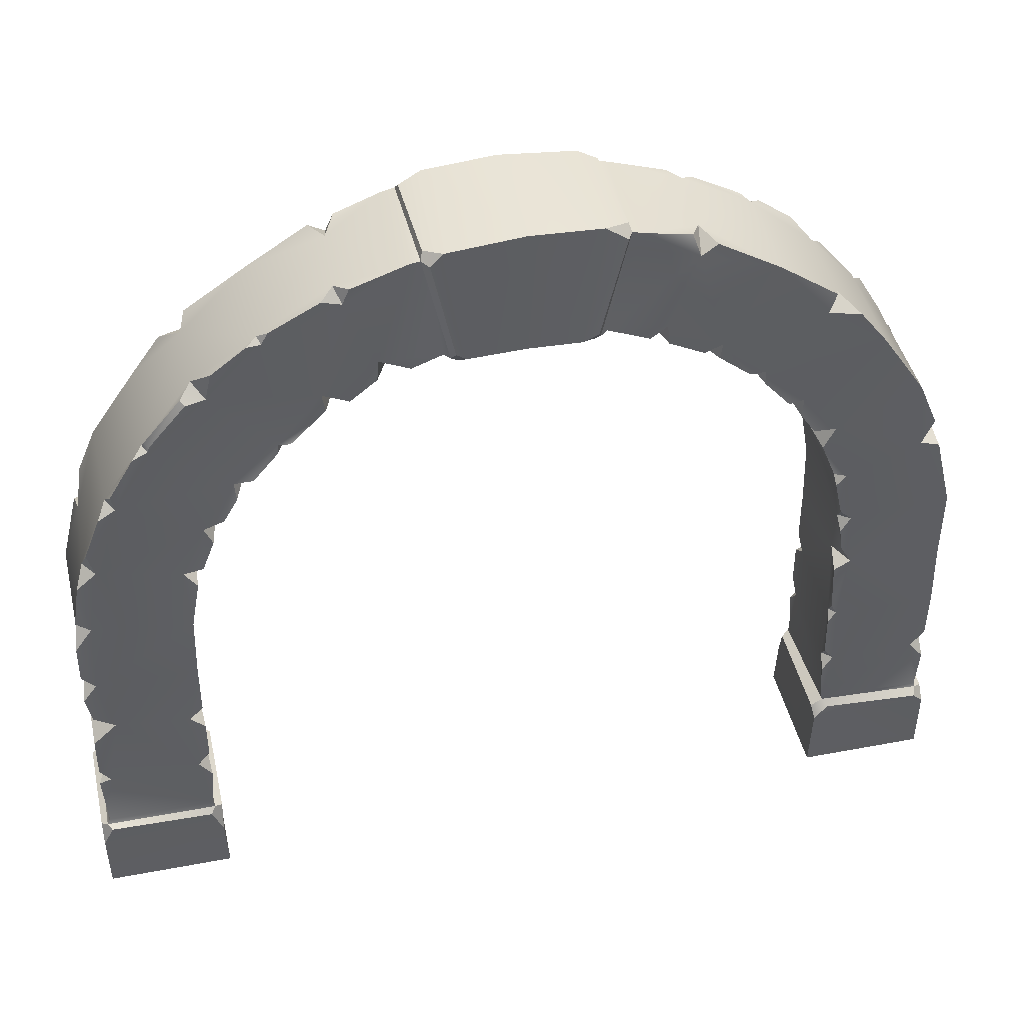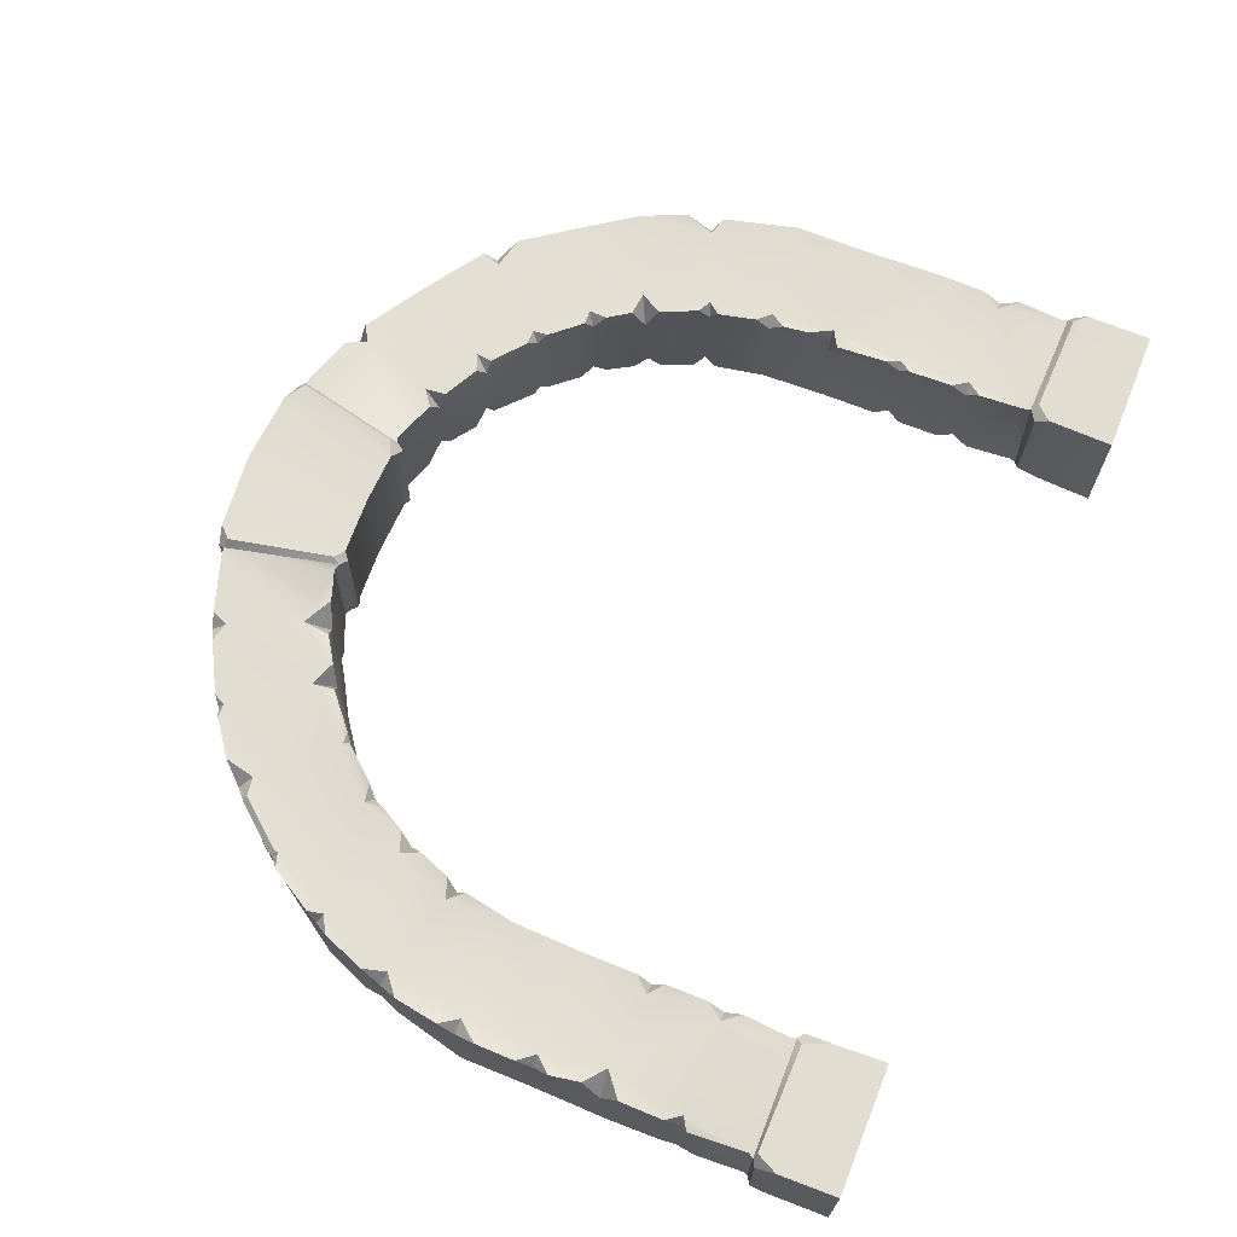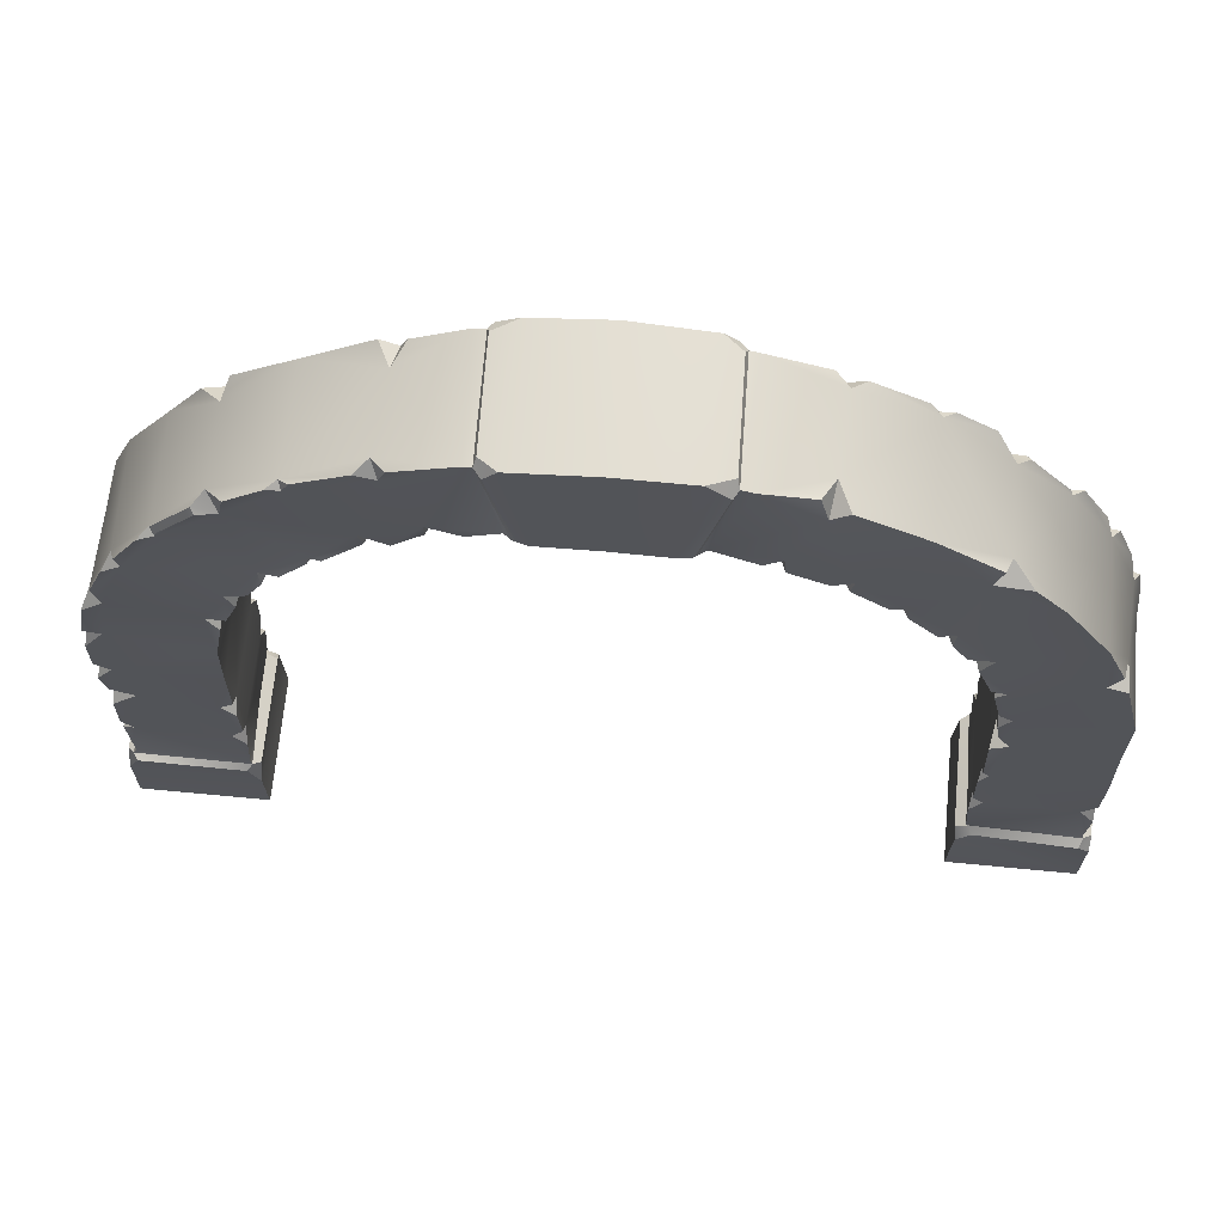
<metadata>
{"format":"obj","ext":"obj","renderer":"f3d","projection":"perspective","resolution":1024,"background":"white","views":[{"elev":43.4,"azim":167.4,"up":"+Y"},{"elev":68.6,"azim":-68.1,"up":"+Z"},{"elev":66.9,"azim":-174.5,"up":"+Y"}]}
</metadata>
<code>
v  -0.0117 399.9 -32.49
v  0 334.9 -32.5
v  0.0117 399.9 32.49
v  0 334.9 32.5
v  -36.54 397.5 -31.39
v  -26.76 333.8 -32.23
v  -38.51 396.4 32.55
v  -28.71 333.7 32.49
v  -55.59 390.1 -29.04
v  -39.62 335.9 -28.66
v  -39.17 335.5 28.9
v  -52.91 390.6 28.81
v  -213.4 229.4 29.19
v  -232.5 0.0708 -32.47
v  -232.5 0.0707 32.53
v  -167.5 0.0707 32.53
v  -167.5 0.0708 -32.47
v  -168.8 33.83 -32.14
v  -233 33.7 -32.04
v  -168.6 26.35 32.02
v  -233 30.19 31.88
v  -172.4 47.4 -28.57
v  -228.4 44.64 -28.09
v  -172.4 45.93 29.11
v  -228.3 45.08 28.11
v  -170 217.3 -29
v  -214.2 246.5 -29.19
v  -171.6 218.4 27.51
v  -209.1 231.7 -27.85
v  -219 228.6 -28.29
v  -217.5 234.3 -14.98
v  -204.4 270 -28.58
v  -155.1 239.6 -28.98
v  -155.2 238.2 29.09
v  -208.2 263.5 29.34
v  -166.9 323.5 -28.26
v  -117.2 292.1 -23.94
v  -117.2 292.1 25.58
v  -160.6 326.2 28.53
v  -169.6 191.5 -28.66
v  -228.2 190.2 -29.33
v  -170.1 184.5 29.12
v  -227.3 198.7 30.27
v  -175 114.3 -27.92
v  -229.3 114.4 -29.22
v  -171.6 114.4 21.64
v  -228.6 117.3 16.65
v  -172.9 164 -28.22
v  -228.5 150.5 -28.49
v  -171.1 150.5 28.93
v  -228.2 150.5 22.71
v  -170.6 70.64 -29.34
v  -229.4 68.97 -29.36
v  -170.7 69.67 29.31
v  -229.9 74.54 27.38
v  -79.62 383.3 -26.01
v  -123.9 357.8 -27.15
v  -60.85 327.6 -29.28
v  -96.39 309.1 -28.96
v  -54.61 330.1 29.31
v  -95.61 310.1 27.23
v  -81.51 381.2 29.26
v  -124.6 358.7 25.21
v  -228.9 108.2 29.12
v  -216.5 118.1 27.65
v  -227.3 127 29.21
v  -229.2 78.27 -22.28
v  -228.9 87.75 -28.86
v  -222 78.24 -28.34
v  -176.7 78.24 -28.02
v  -171 85.98 -29.01
v  -171.6 78.25 -23.4
v  -173 152.8 -14.68
v  -170.6 147.6 -27.61
v  -179.3 152.5 -27.55
v  -161.1 251.1 -28.79
v  -149.1 252.3 -29.51
v  -151.1 245.7 -17.33
v  -156.8 331.9 -18.84
v  -153.5 337.4 -27.87
v  -149.6 327.4 -29.12
v  -70.02 337.8 30.23
v  -70.54 324.6 27.42
v  -64.85 326.4 17.29
v  -91.18 311.7 16.88
v  -84.25 315.6 29.42
v  -97.37 321 28.59
v  -83.38 372.3 -28.74
v  -91.78 377.4 -28.06
v  -85.44 379.7 -14.85
v  -171.3 121.8 29.08
v  -178.4 114.4 28.46
v  -171 108 29.46
v  -171.5 78.25 22.73
v  -170.9 86.93 29.12
v  -177.2 78.27 28.79
v  -171.4 121.3 -29.26
v  -171.5 114.4 -24.45
v  -170.5 108.4 -28.97
v  -227.5 190.1 22.08
v  -229.2 179.2 29.55
v  -220.4 189.5 27.16
v  -150.7 327.7 27.54
v  -147.5 343 29.36
v  -156.5 333.8 20.4
v  -65.98 325.2 -20
v  -70.29 323.1 -29.38
v  -69.22 333.7 -29.19
v  -182.3 303.1 -27.2
v  -134.5 272.6 -29.09
v  -141.5 263.8 28.8
v  -188 298.4 29.17
v  -137.9 269.9 22.95
v  -132.8 274.7 29.3
v  -142.3 273.2 27.62
v  -153 244.1 21.85
v  -148.9 251 28.84
v  -159.3 247.4 28.72
v  -88.01 379.7 23.02
v  -94.63 375.6 28.9
v  -84.94 372.8 28.78
v  -130 356 29.06
v  -123 356.2 28.74
v  -119.7 362.2 28.68
v  -97.52 317.2 -28.75
v  -88.38 313.8 -29.16
v  -92.16 310 -22.75
v  -137.4 269.6 -22.59
v  -141.6 263.7 -29.09
v  -142.4 273.3 -28.26
v  -180.1 301.1 27.72
v  -181.5 305.2 25.5
v  -182.6 303 24.28
v  -162.5 328 25.88
v  -179.4 303.6 27.61
v  -199.3 268.4 28.35
v  -200.9 276.5 28.67
v  -203.5 271 22.67
v  -216.6 241.7 29.06
v  -219.3 231.3 22.21
v  -223.6 221.3 29.96
v  -230 142.3 30.03
v  -222.8 150.5 28.62
v  -229.5 158.9 29.57
v  -223.6 78.27 28.95
v  -229.1 85.68 29.17
v  -227.5 78.26 23.3
v  -121.2 287.9 -29
v  -120.5 295.7 -28.61
v  -112.7 295.8 -29.09
v  -113.7 294.6 29.42
v  -119.5 294.5 28.49
v  -120.2 289.2 28.87
v  -165.3 210.8 29.08
v  -164.8 216 20.84
v  -161.5 221.6 29.02
v  -170.1 184.5 -23.2
v  -170.7 177.4 -28.97
v  -176.1 185.1 -28.11
v  -162.6 220.8 -29.92
v  -165.3 215.4 -22.52
v  -165.1 211.1 -28.66
v  -47.2 390.3 -32.56
v  -49.59 391.6 -28.9
v  -48.55 395 -25.83
v  -33.88 330.7 -27.04
v  -35.99 334.4 -30.28
v  -34.58 337.7 -33.02
v  -47.19 395 26.24
v  -48.42 391.3 29.06
v  -44.91 390.2 33.08
v  -33.86 337.5 32.91
v  -36.04 334.1 30.62
v  -32.17 331.2 29.42
v  -227.7 41.15 32.33
v  -229.9 42.29 28.85
v  -233.1 40.38 25.96
v  -233.4 39.71 -25.61
v  -228.9 42.49 -28.67
v  -227.2 39.6 -33.05
v  -176.1 41.15 -31.53
v  -173.9 44.11 -27.87
v  -167.8 40.03 -27.49
v  -167.8 40.55 27.09
v  -171.7 42.81 29.41
v  -174.1 39.89 32.22
v  36.54 397.5 31.39
v  26.76 333.8 32.23
v  38.51 396.4 -32.55
v  28.71 333.7 -32.49
v  55.59 390.1 29.04
v  39.62 335.9 28.66
v  39.17 335.5 -28.9
v  52.91 390.6 -28.81
v  213.4 229.4 -29.19
v  232.5 0.0708 32.47
v  232.5 0.0707 -32.53
v  167.5 0.0707 -32.53
v  167.5 0.0708 32.47
v  168.8 33.83 32.14
v  233 33.7 32.04
v  168.6 26.35 -32.02
v  233 30.19 -31.88
v  172.4 47.4 28.57
v  228.4 44.64 28.09
v  172.4 45.93 -29.11
v  228.3 45.08 -28.11
v  170 217.3 29
v  214.2 246.5 29.19
v  171.6 218.4 -27.51
v  209.1 231.7 27.85
v  219 228.6 28.29
v  217.5 234.3 14.98
v  204.4 270 28.58
v  155.1 239.6 28.98
v  155.2 238.2 -29.09
v  208.2 263.5 -29.34
v  166.9 323.5 28.26
v  117.2 292.1 23.94
v  117.2 292.1 -25.58
v  160.6 326.2 -28.53
v  169.6 191.5 28.66
v  228.2 190.2 29.33
v  170.1 184.5 -29.12
v  227.3 198.7 -30.27
v  175 114.3 27.92
v  229.3 114.4 29.22
v  171.6 114.4 -21.64
v  228.6 117.3 -16.65
v  172.9 164 28.22
v  228.5 150.5 28.49
v  171.1 150.5 -28.93
v  228.2 150.5 -22.71
v  170.6 70.64 29.34
v  229.4 68.97 29.36
v  170.7 69.67 -29.31
v  229.9 74.54 -27.38
v  79.62 383.3 26.01
v  123.9 357.8 27.15
v  60.85 327.6 29.28
v  96.39 309.1 28.96
v  54.61 330.1 -29.31
v  95.61 310.1 -27.23
v  81.51 381.2 -29.26
v  124.6 358.7 -25.21
v  228.9 108.2 -29.12
v  216.5 118.1 -27.65
v  227.3 127 -29.21
v  229.2 78.27 22.28
v  228.9 87.75 28.86
v  222 78.24 28.34
v  176.7 78.24 28.02
v  171 85.98 29.01
v  171.6 78.25 23.4
v  173 152.8 14.68
v  170.6 147.6 27.61
v  179.3 152.5 27.55
v  161.1 251.1 28.79
v  149.1 252.3 29.51
v  151.1 245.7 17.33
v  156.8 331.9 18.84
v  153.5 337.4 27.87
v  149.6 327.4 29.12
v  70.02 337.8 -30.23
v  70.54 324.6 -27.42
v  64.85 326.4 -17.29
v  91.18 311.7 -16.88
v  84.25 315.6 -29.42
v  97.37 321 -28.59
v  83.38 372.3 28.74
v  91.78 377.4 28.06
v  85.44 379.7 14.85
v  171.3 121.8 -29.08
v  178.4 114.4 -28.46
v  171 108 -29.46
v  171.5 78.25 -22.73
v  170.9 86.93 -29.12
v  177.2 78.27 -28.79
v  171.4 121.3 29.26
v  171.5 114.4 24.45
v  170.5 108.4 28.97
v  227.5 190.1 -22.08
v  229.2 179.2 -29.55
v  220.4 189.5 -27.16
v  150.7 327.7 -27.54
v  147.5 343 -29.36
v  156.5 333.8 -20.4
v  65.98 325.2 20
v  70.29 323.1 29.38
v  69.22 333.7 29.19
v  182.3 303.1 27.2
v  134.5 272.6 29.09
v  141.5 263.8 -28.8
v  188 298.4 -29.17
v  137.9 269.9 -22.95
v  132.8 274.7 -29.3
v  142.3 273.2 -27.62
v  153 244.1 -21.85
v  148.9 251 -28.84
v  159.3 247.4 -28.72
v  88.01 379.7 -23.02
v  94.63 375.6 -28.9
v  84.94 372.8 -28.78
v  130 356 -29.06
v  123 356.2 -28.74
v  119.7 362.2 -28.68
v  97.52 317.2 28.75
v  88.38 313.8 29.16
v  92.16 310 22.75
v  137.4 269.6 22.59
v  141.6 263.7 29.09
v  142.4 273.3 28.26
v  180.1 301.1 -27.72
v  181.5 305.2 -25.5
v  182.6 303 -24.28
v  162.5 328 -25.88
v  179.4 303.6 -27.61
v  199.3 268.4 -28.35
v  200.9 276.5 -28.67
v  203.5 271 -22.67
v  216.6 241.7 -29.06
v  219.3 231.3 -22.21
v  223.6 221.3 -29.96
v  230 142.3 -30.03
v  222.8 150.5 -28.62
v  229.5 158.9 -29.57
v  223.6 78.27 -28.95
v  229.1 85.68 -29.17
v  227.5 78.26 -23.3
v  121.2 287.9 29
v  120.5 295.7 28.61
v  112.7 295.8 29.09
v  113.7 294.6 -29.42
v  119.5 294.5 -28.49
v  120.2 289.2 -28.87
v  165.3 210.8 -29.08
v  164.8 216 -20.84
v  161.5 221.6 -29.02
v  170.1 184.5 23.2
v  170.7 177.4 28.97
v  176.1 185.1 28.11
v  162.6 220.8 29.92
v  165.3 215.4 22.52
v  165.1 211.1 28.66
v  47.2 390.3 32.56
v  49.59 391.6 28.9
v  48.55 395 25.83
v  33.88 330.7 27.04
v  35.99 334.4 30.28
v  34.58 337.7 33.02
v  47.19 395 -26.24
v  48.42 391.3 -29.06
v  44.91 390.2 -33.08
v  33.86 337.5 -32.91
v  36.04 334.1 -30.62
v  32.17 331.2 -29.42
v  227.7 41.15 -32.33
v  229.9 42.29 -28.85
v  233.1 40.38 -25.96
v  233.4 39.71 25.61
v  228.9 42.49 28.67
v  227.2 39.6 33.05
v  176.1 41.15 31.53
v  173.9 44.11 27.87
v  167.8 40.03 27.49
v  167.8 40.55 -27.09
v  171.7 42.81 -29.41
v  174.1 39.89 -32.22
g Column_02_DoorWay
f 6 5 1 2
f 163 5 6 168
f 6 2 4 8
f 166 6 8 174
f 8 4 3 7
f 8 7 171 172
f 5 7 3 1
f 169 7 5 165
f 10 9 164 167
f 22 23 69 70
f 76 29 32
f 81 149 130 109
f 159 41 29 26
f 75 44 45 49
f 75 49 41 159
f 44 70 69 45
f 88 108 125 57
f 125 149 81 57
f 88 9 10 108
f 109 130 76 32
f 48 75 159 158
f 26 162 40 159
f 26 76 33 160
f 76 26 29
f 130 149 148 110
f 108 107 126 125
f 150 149 125 59
f 77 76 130 129
f 57 89 88
f 81 80 57
f 109 36 81
f 88 56 9
f 10 58 108
f 23 53 69
f 41 30 29
f 69 68 45
f 29 27 32
f 182 179 23 22
f 70 52 22
f 97 44 75 74
f 71 70 44 99
f 11 10 167 173
f 173 167 166 174
f 11 173 170 12
f 145 25 24 96
f 118 136 13 28
f 115 152 103 131
f 102 42 28 13
f 65 92 50 143
f 143 50 42 102
f 65 145 96 92
f 87 82 121 123
f 87 123 103 152
f 82 11 12 121
f 136 118 115 131
f 118 28 156 34
f 152 115 114 153
f 42 154 28
f 82 87 86 83
f 61 87 152 151
f 115 118 117 111
f 82 60 11
f 139 13 136 35
f 131 103 39 135
f 102 13 141 43
f 66 65 143 142
f 143 102 101 144
f 145 65 64 146
f 123 121 120 124
f 104 103 123 122
f 12 62 121
f 112 137 136 131
f 145 55 25
f 24 54 96
f 92 91 50
f 92 96 95 93
f 25 176 185 24
f 12 170 164 9
f 25 147 67 23
f 138 32 31 140
f 133 105 79 109
f 100 140 31 41
f 49 45 47 51
f 49 51 100 41
f 67 147 47 45
f 63 119 90 57
f 63 57 79 105
f 90 119 12 9
f 138 133 109 32
f 138 140 139 35
f 141 140 100 43
f 51 47 66 142
f 101 100 51 144
f 64 47 147 146
f 134 105 133 132
f 120 119 63 124
f 63 105 104 122
f 119 62 12
f 112 133 138 137
f 79 36 109
f 90 89 57
f 57 80 79
f 9 56 90
f 32 27 31
f 31 30 41
f 45 68 67
f 67 53 23
f 15 14 17 16
f 18 17 14 19
f 181 18 19 180
f 20 16 17 18
f 184 20 18 183
f 15 16 20 21
f 21 20 186 175
f 14 15 21 19
f 178 19 21 177
f 181 180 179 182
f 181 182 183
f 184 183 182 185
f 176 175 186 185
f 179 178 177 176
f 25 23 179 176
f 94 24 22 72
f 78 116 155 161
f 37 38 113 128
f 157 161 155 42
f 46 98 73 50
f 42 50 73 157
f 46 94 72 98
f 106 84 85 127
f 37 127 85 38
f 84 106 10 11
f 78 128 113 116
f 128 110 148 37
f 107 106 127 126
f 127 37 150 59
f 106 58 10
f 22 52 72
f 33 78 161 160
f 161 157 40 162
f 74 73 98 97
f 157 73 48 158
f 98 72 71 99
f 128 78 77 129
f 94 54 24
f 50 91 46
f 95 94 46 93
f 116 34 156 155
f 114 113 38 153
f 155 154 42
f 86 85 84 83
f 38 85 61 151
f 11 60 84
f 117 116 113 111
f 24 185 182 22
f 27 29 31
f 29 30 31
f 47 65 66
f 47 64 65
f 53 67 69
f 52 70 72
f 48 73 75
f 33 76 78
f 36 79 81
f 60 82 84
f 61 85 87
f 56 88 90
f 46 92 93
f 54 94 96
f 44 98 99
f 43 100 102
f 103 105 134 39
f 58 106 108
f 111 113 115
f 34 116 118
f 82 83 84
f 85 86 87
f 113 114 115
f 116 117 118
f 46 91 92
f 94 95 96
f 100 101 102
f 103 104 105
f 106 107 108
f 76 77 78
f 73 74 75
f 44 97 98
f 70 71 72
f 67 68 69
f 79 80 81
f 88 89 90
f 62 119 121
f 63 123 124
f 59 125 127
f 110 128 130
f 112 131 133
f 134 132 135 39
f 133 131 135 132
f 35 136 138
f 13 140 141
f 51 143 144
f 55 145 147
f 37 149 150
f 38 152 153
f 28 155 156
f 40 157 159
f 26 161 162
f 37 148 149
f 128 129 130
f 125 126 127
f 119 120 121
f 63 122 123
f 136 137 138
f 13 139 140
f 51 142 143
f 157 158 159
f 26 160 161
f 5 163 165
f 163 164 165
f 6 166 168
f 166 167 168
f 7 169 171
f 169 170 171
f 8 172 174
f 172 173 174
f 145 146 147
f 21 175 177
f 175 176 177
f 19 178 180
f 178 179 180
f 18 181 183
f 20 184 186
f 184 185 186
f 168 167 164 163
f 170 173 172 171
f 169 165 164 170
f 25 55 147
f 28 154 155
f 38 151 152
f 188 187 3 4
f 345 187 188 350
f 188 4 2 190
f 348 188 190 356
f 190 2 1 189
f 190 189 353 354
f 187 189 1 3
f 351 189 187 347
f 192 191 346 349
f 204 205 251 252
f 258 211 214
f 263 331 312 291
f 341 223 211 208
f 257 226 227 231
f 257 231 223 341
f 226 252 251 227
f 270 290 307 239
f 307 331 263 239
f 270 191 192 290
f 291 312 258 214
f 230 257 341 340
f 208 344 222 341
f 208 258 215 342
f 258 208 211
f 312 331 330 292
f 290 289 308 307
f 332 331 307 241
f 259 258 312 311
f 239 271 270
f 263 262 239
f 291 218 263
f 270 238 191
f 192 240 290
f 205 235 251
f 223 212 211
f 251 250 227
f 211 209 214
f 364 361 205 204
f 252 234 204
f 279 226 257 256
f 253 252 226 281
f 193 192 349 355
f 355 349 348 356
f 193 355 352 194
f 327 207 206 278
f 300 318 195 210
f 297 334 285 313
f 284 224 210 195
f 247 274 232 325
f 325 232 224 284
f 247 327 278 274
f 269 264 303 305
f 269 305 285 334
f 264 193 194 303
f 318 300 297 313
f 300 210 338 216
f 334 297 296 335
f 224 336 210
f 264 269 268 265
f 243 269 334 333
f 297 300 299 293
f 264 242 193
f 321 195 318 217
f 313 285 221 317
f 284 195 323 225
f 248 247 325 324
f 325 284 283 326
f 327 247 246 328
f 305 303 302 306
f 286 285 305 304
f 194 244 303
f 294 319 318 313
f 327 237 207
f 206 236 278
f 274 273 232
f 274 278 277 275
f 207 358 367 206
f 194 352 346 191
f 207 329 249 205
f 320 214 213 322
f 315 287 261 291
f 282 322 213 223
f 231 227 229 233
f 231 233 282 223
f 249 329 229 227
f 245 301 272 239
f 245 239 261 287
f 272 301 194 191
f 320 315 291 214
f 320 322 321 217
f 323 322 282 225
f 233 229 248 324
f 283 282 233 326
f 246 229 329 328
f 316 287 315 314
f 302 301 245 306
f 245 287 286 304
f 301 244 194
f 294 315 320 319
f 261 218 291
f 272 271 239
f 239 262 261
f 191 238 272
f 214 209 213
f 213 212 223
f 227 250 249
f 249 235 205
f 197 196 199 198
f 200 199 196 201
f 363 200 201 362
f 202 198 199 200
f 366 202 200 365
f 197 198 202 203
f 203 202 368 357
f 196 197 203 201
f 360 201 203 359
f 363 362 361 364
f 363 364 365
f 366 365 364 367
f 358 357 368 367
f 361 360 359 358
f 207 205 361 358
f 276 206 204 254
f 260 298 337 343
f 219 220 295 310
f 339 343 337 224
f 228 280 255 232
f 224 232 255 339
f 228 276 254 280
f 288 266 267 309
f 219 309 267 220
f 266 288 192 193
f 260 310 295 298
f 310 292 330 219
f 289 288 309 308
f 309 219 332 241
f 288 240 192
f 204 234 254
f 215 260 343 342
f 343 339 222 344
f 256 255 280 279
f 339 255 230 340
f 280 254 253 281
f 310 260 259 311
f 276 236 206
f 232 273 228
f 277 276 228 275
f 298 216 338 337
f 296 295 220 335
f 337 336 224
f 268 267 266 265
f 220 267 243 333
f 193 242 266
f 299 298 295 293
f 206 367 364 204
f 209 211 213
f 211 212 213
f 229 247 248
f 229 246 247
f 235 249 251
f 234 252 254
f 230 255 257
f 215 258 260
f 218 261 263
f 242 264 266
f 243 267 269
f 238 270 272
f 228 274 275
f 236 276 278
f 226 280 281
f 225 282 284
f 285 287 316 221
f 240 288 290
f 293 295 297
f 216 298 300
f 264 265 266
f 267 268 269
f 295 296 297
f 298 299 300
f 228 273 274
f 276 277 278
f 282 283 284
f 285 286 287
f 288 289 290
f 258 259 260
f 255 256 257
f 226 279 280
f 252 253 254
f 249 250 251
f 261 262 263
f 270 271 272
f 244 301 303
f 245 305 306
f 241 307 309
f 292 310 312
f 294 313 315
f 316 314 317 221
f 315 313 317 314
f 217 318 320
f 195 322 323
f 233 325 326
f 237 327 329
f 219 331 332
f 220 334 335
f 210 337 338
f 222 339 341
f 208 343 344
f 219 330 331
f 310 311 312
f 307 308 309
f 301 302 303
f 245 304 305
f 318 319 320
f 195 321 322
f 233 324 325
f 339 340 341
f 208 342 343
f 187 345 347
f 345 346 347
f 188 348 350
f 348 349 350
f 189 351 353
f 351 352 353
f 190 354 356
f 354 355 356
f 327 328 329
f 203 357 359
f 357 358 359
f 201 360 362
f 360 361 362
f 200 363 365
f 202 366 368
f 366 367 368
f 350 349 346 345
f 352 355 354 353
f 351 347 346 352
f 207 237 329
f 210 336 337
f 220 333 334

</code>
